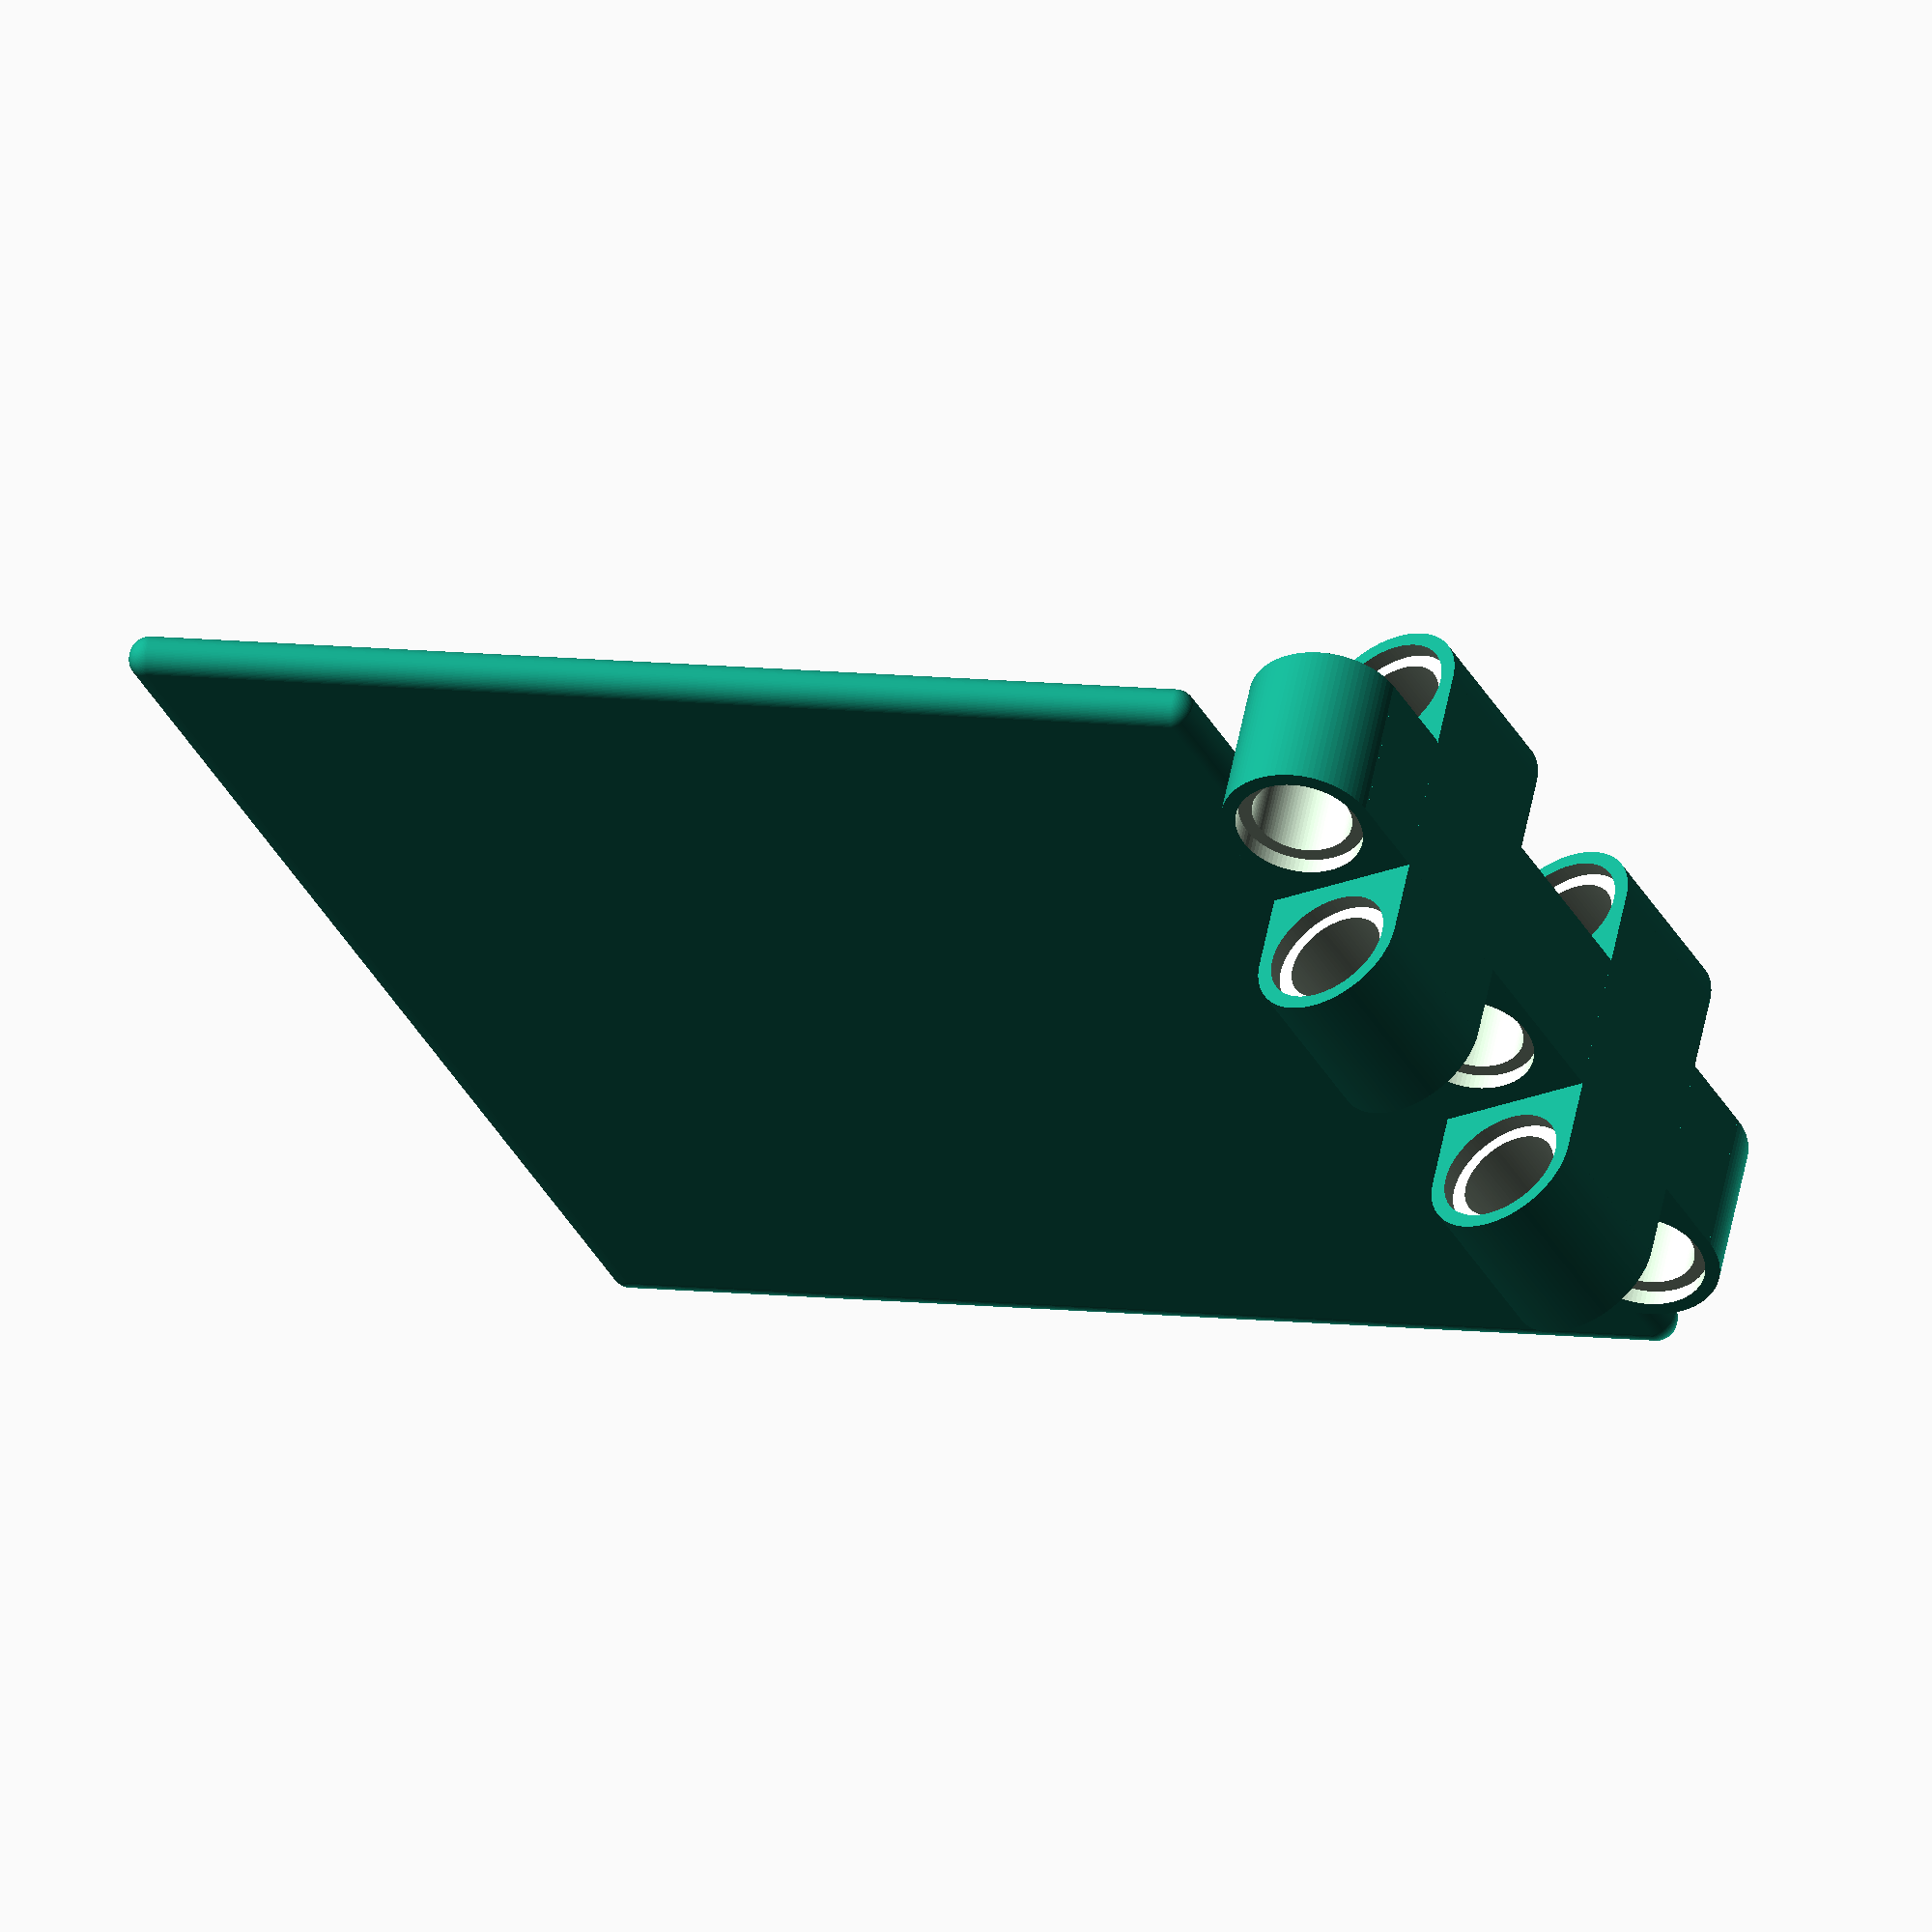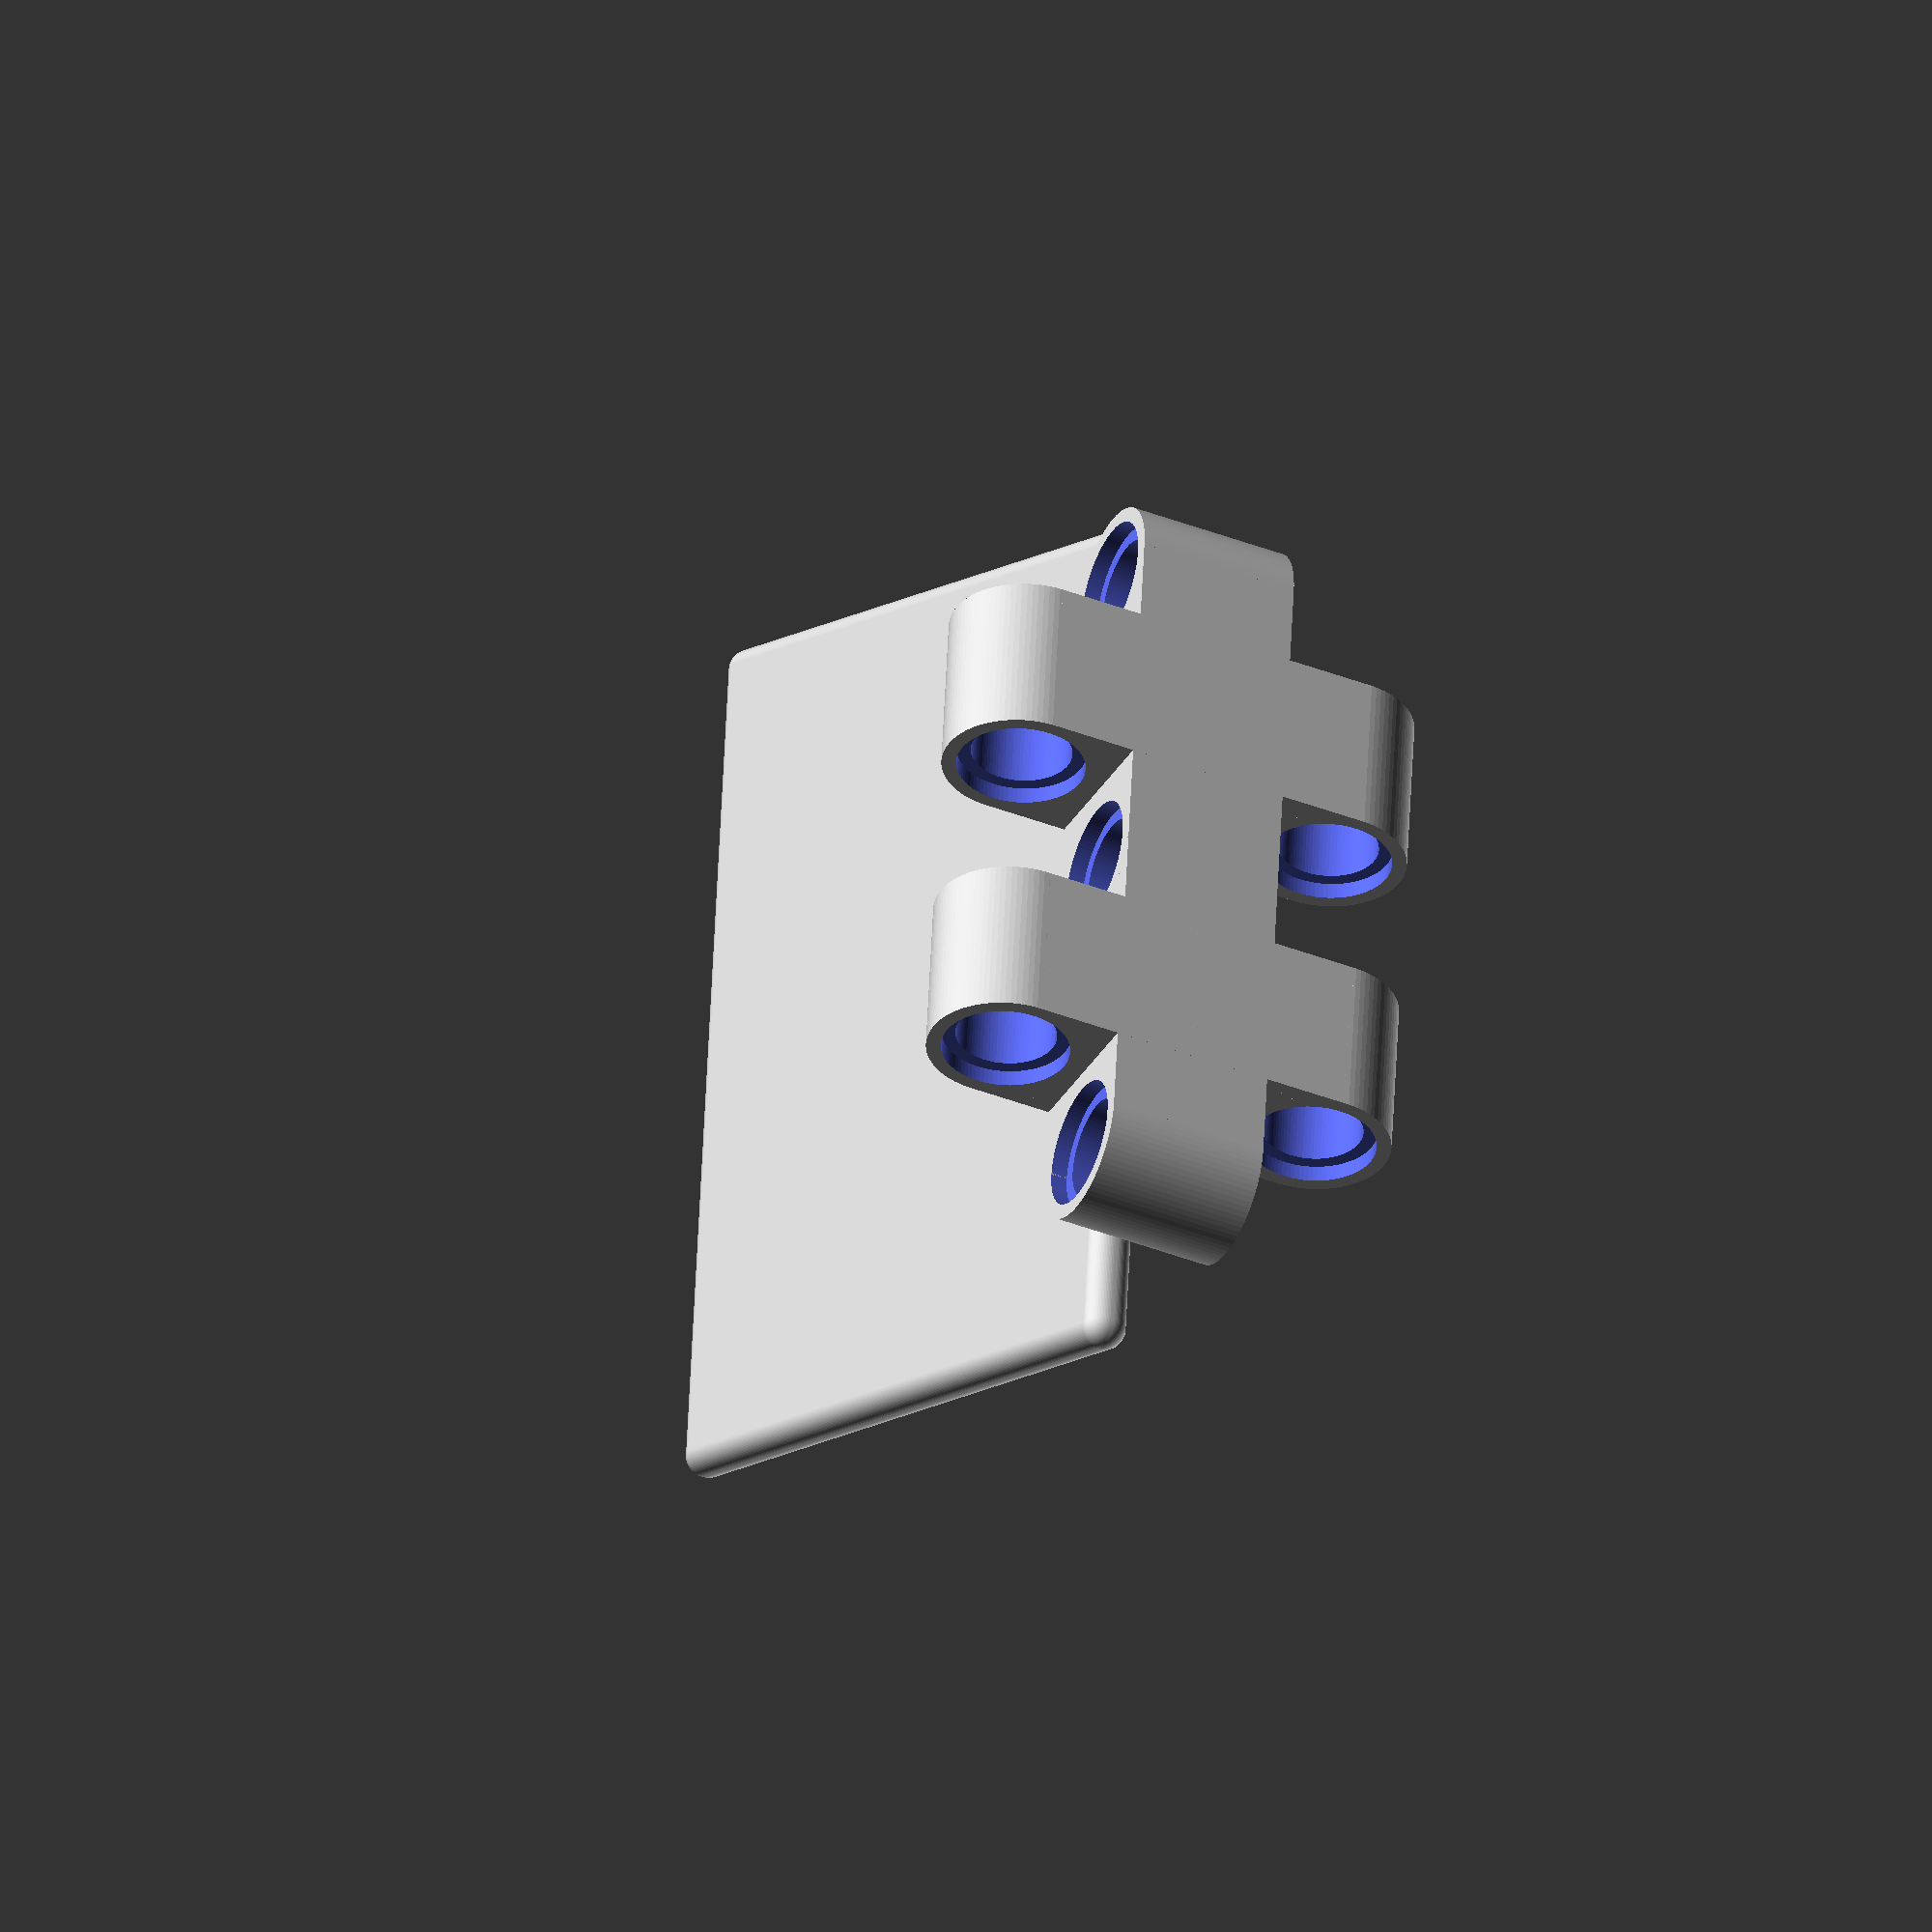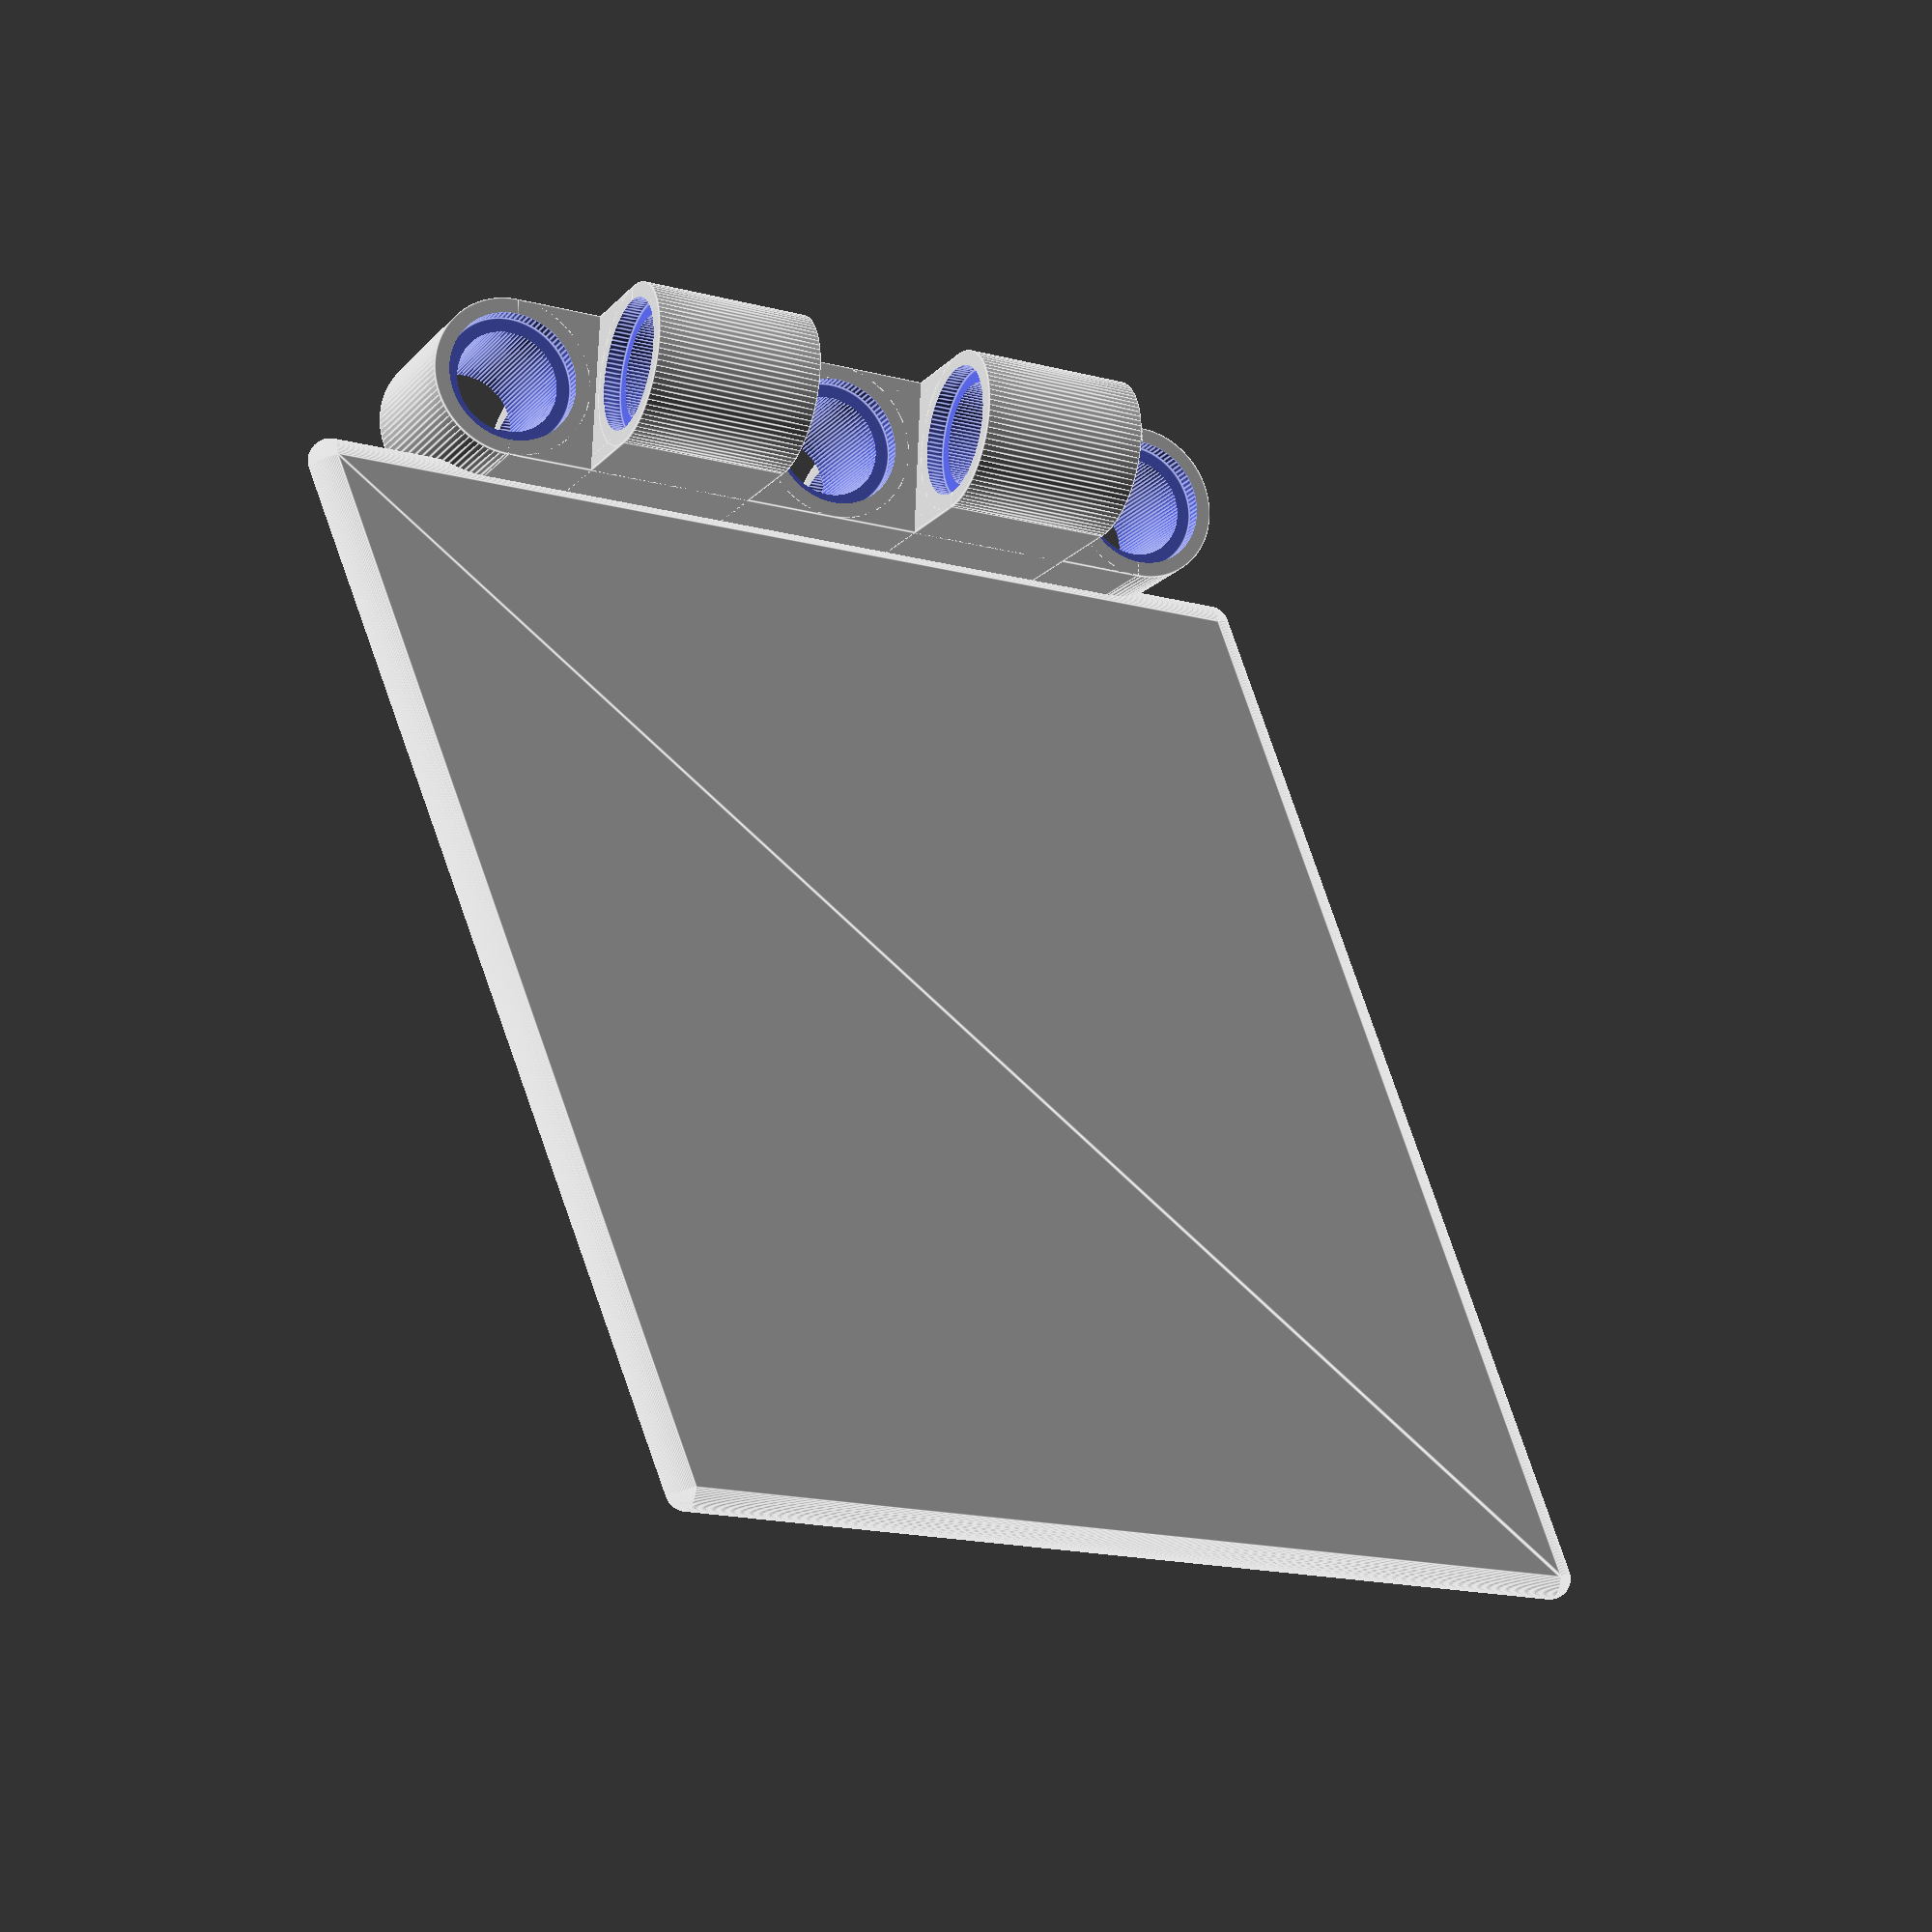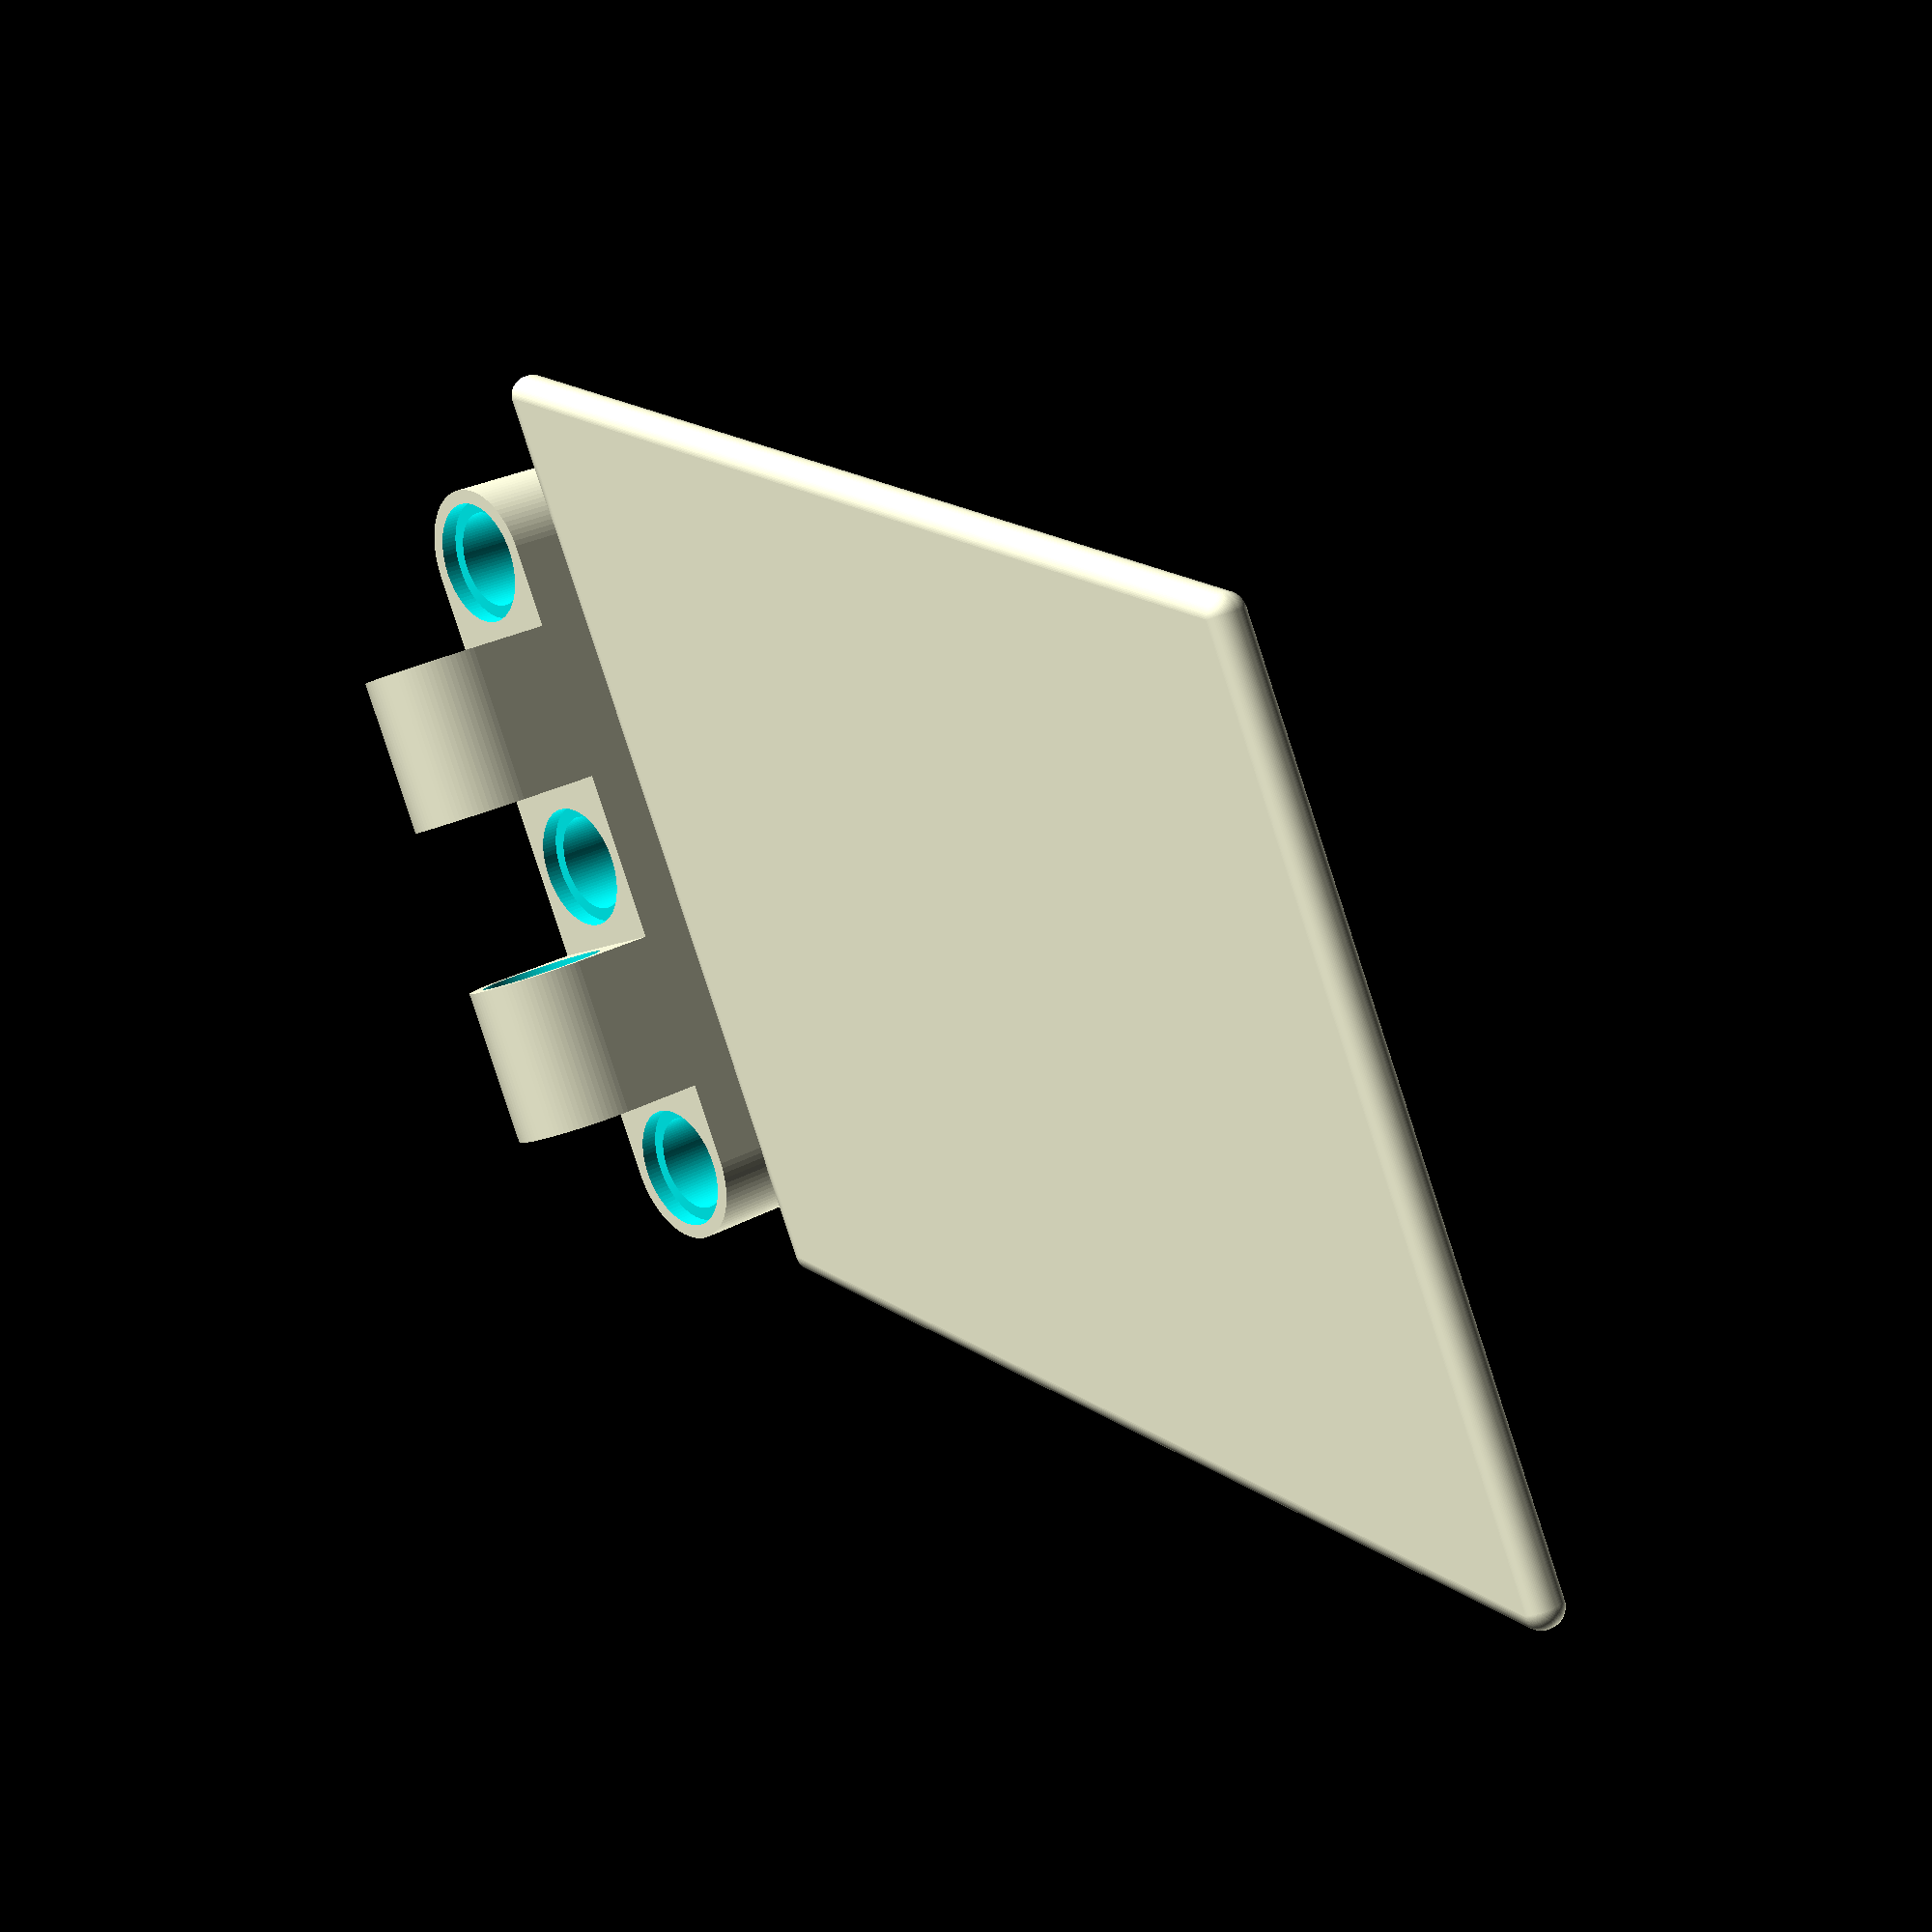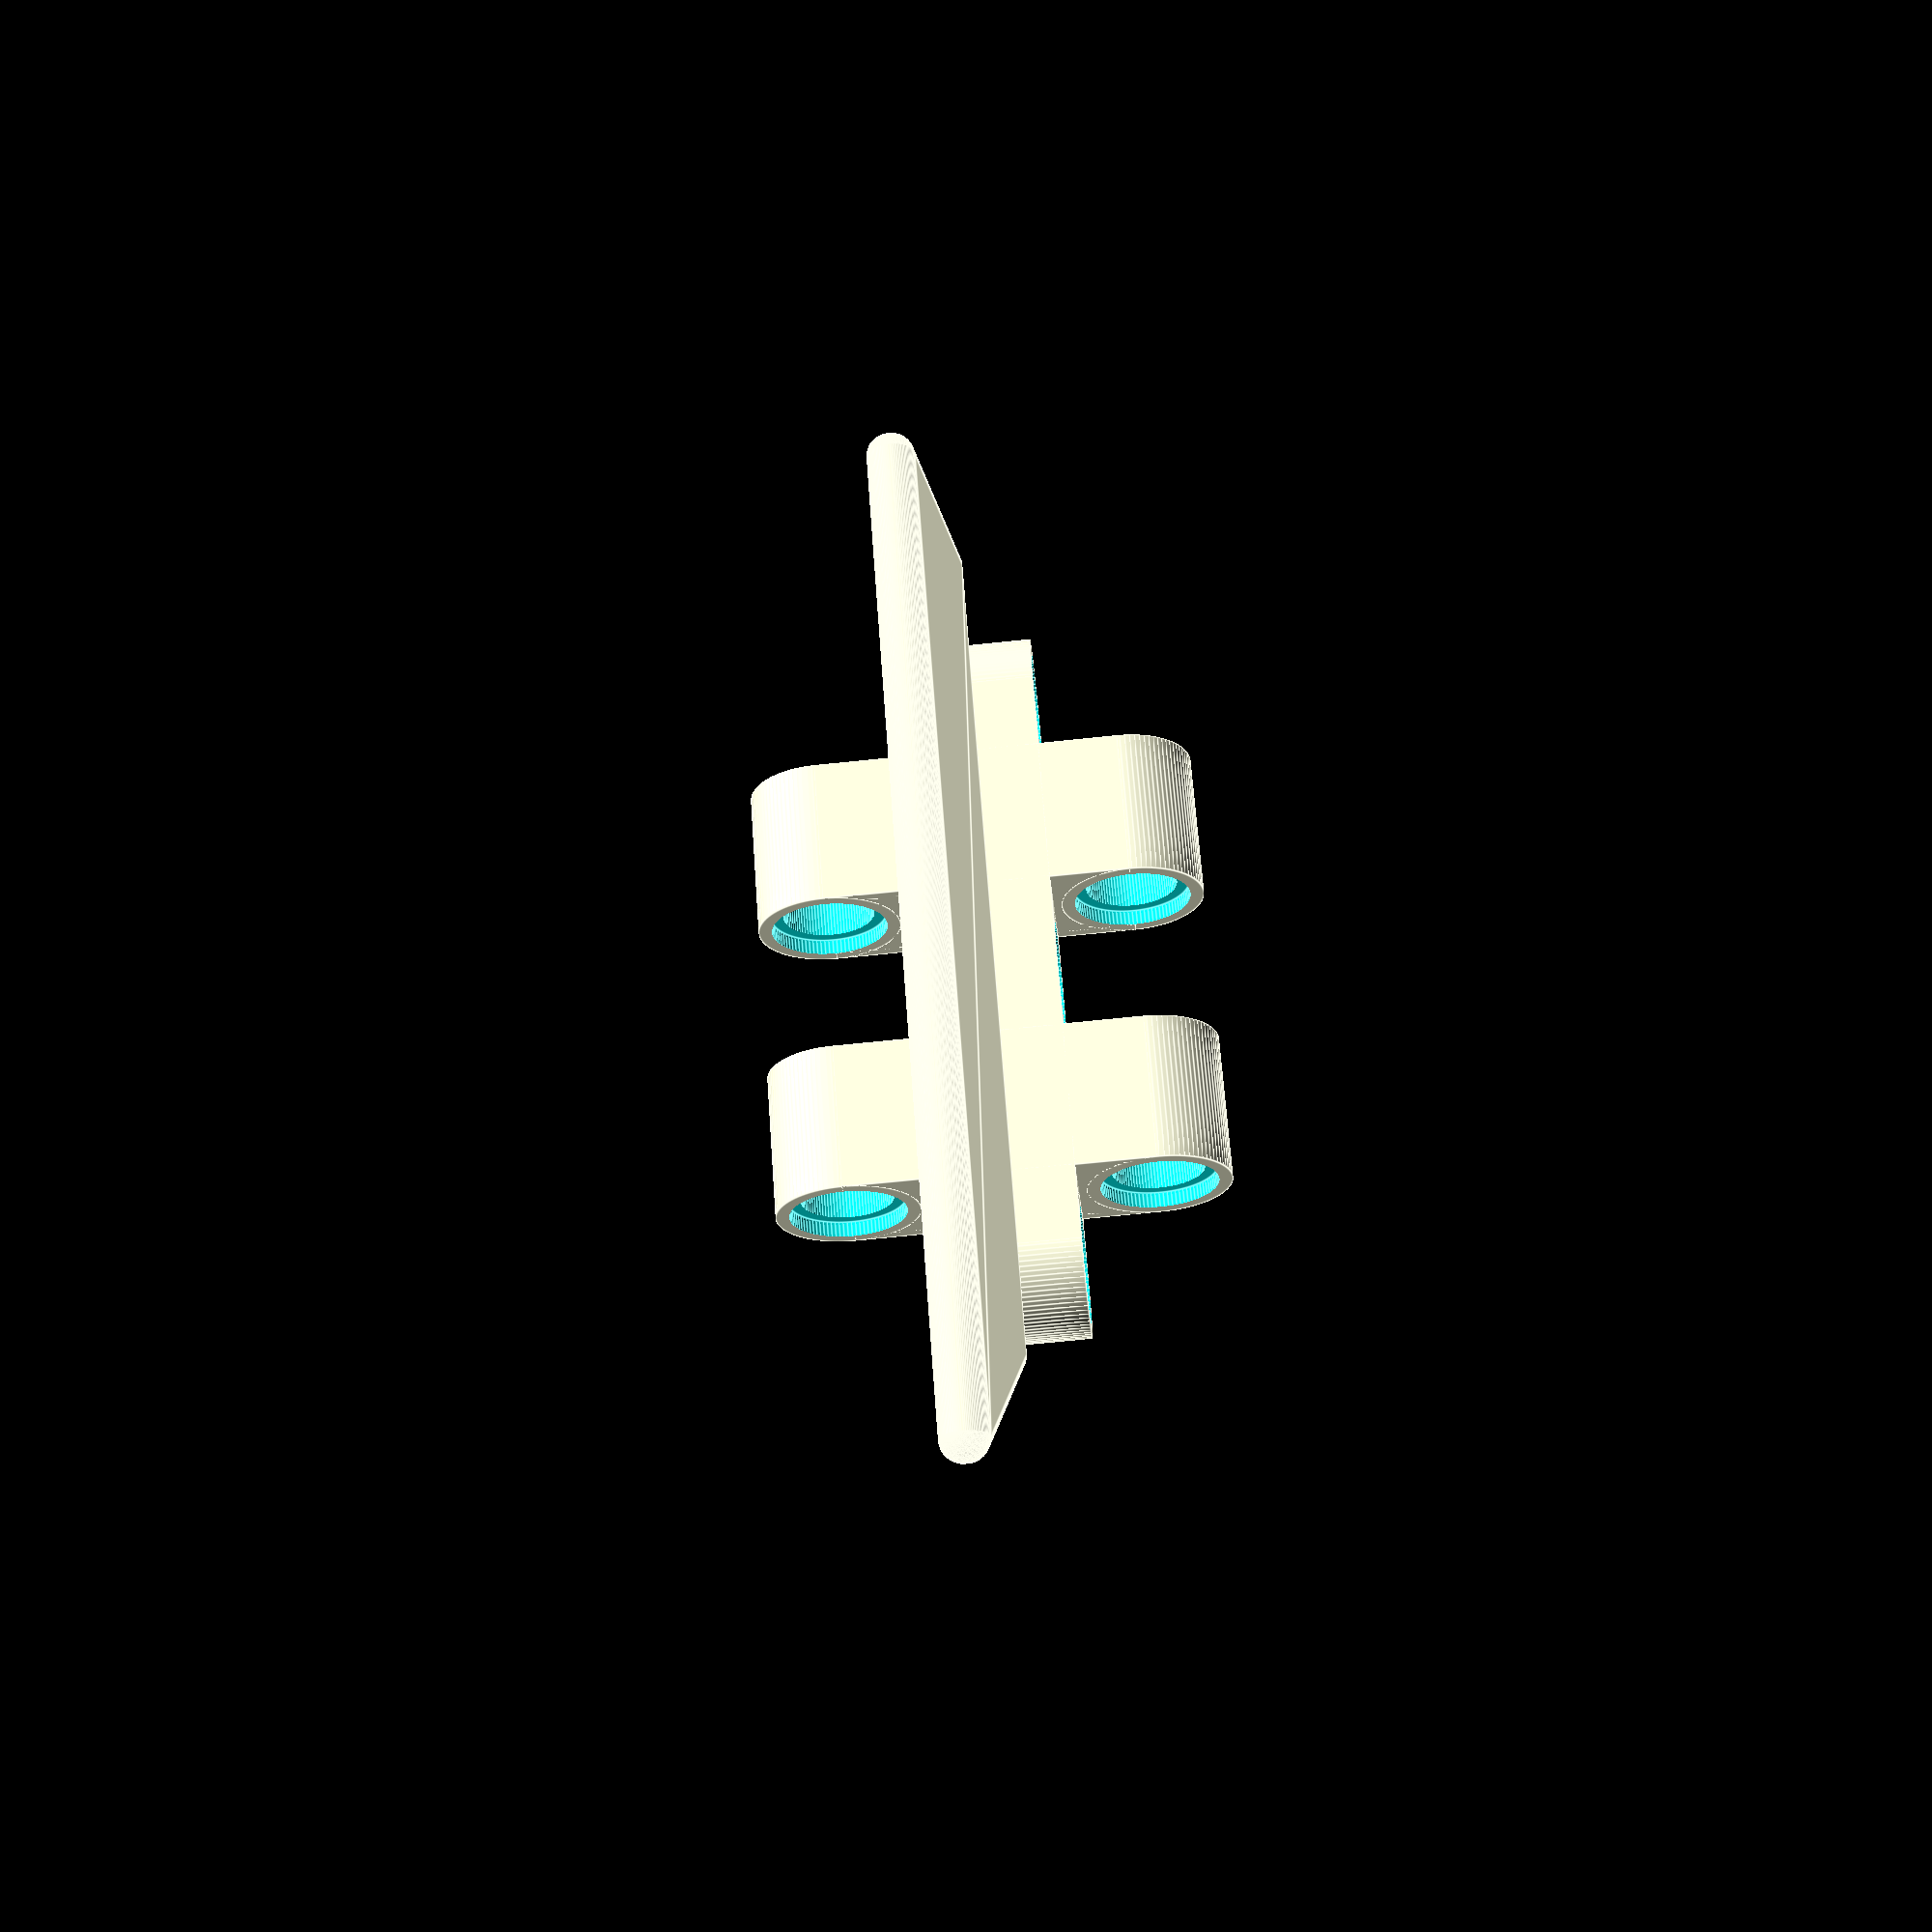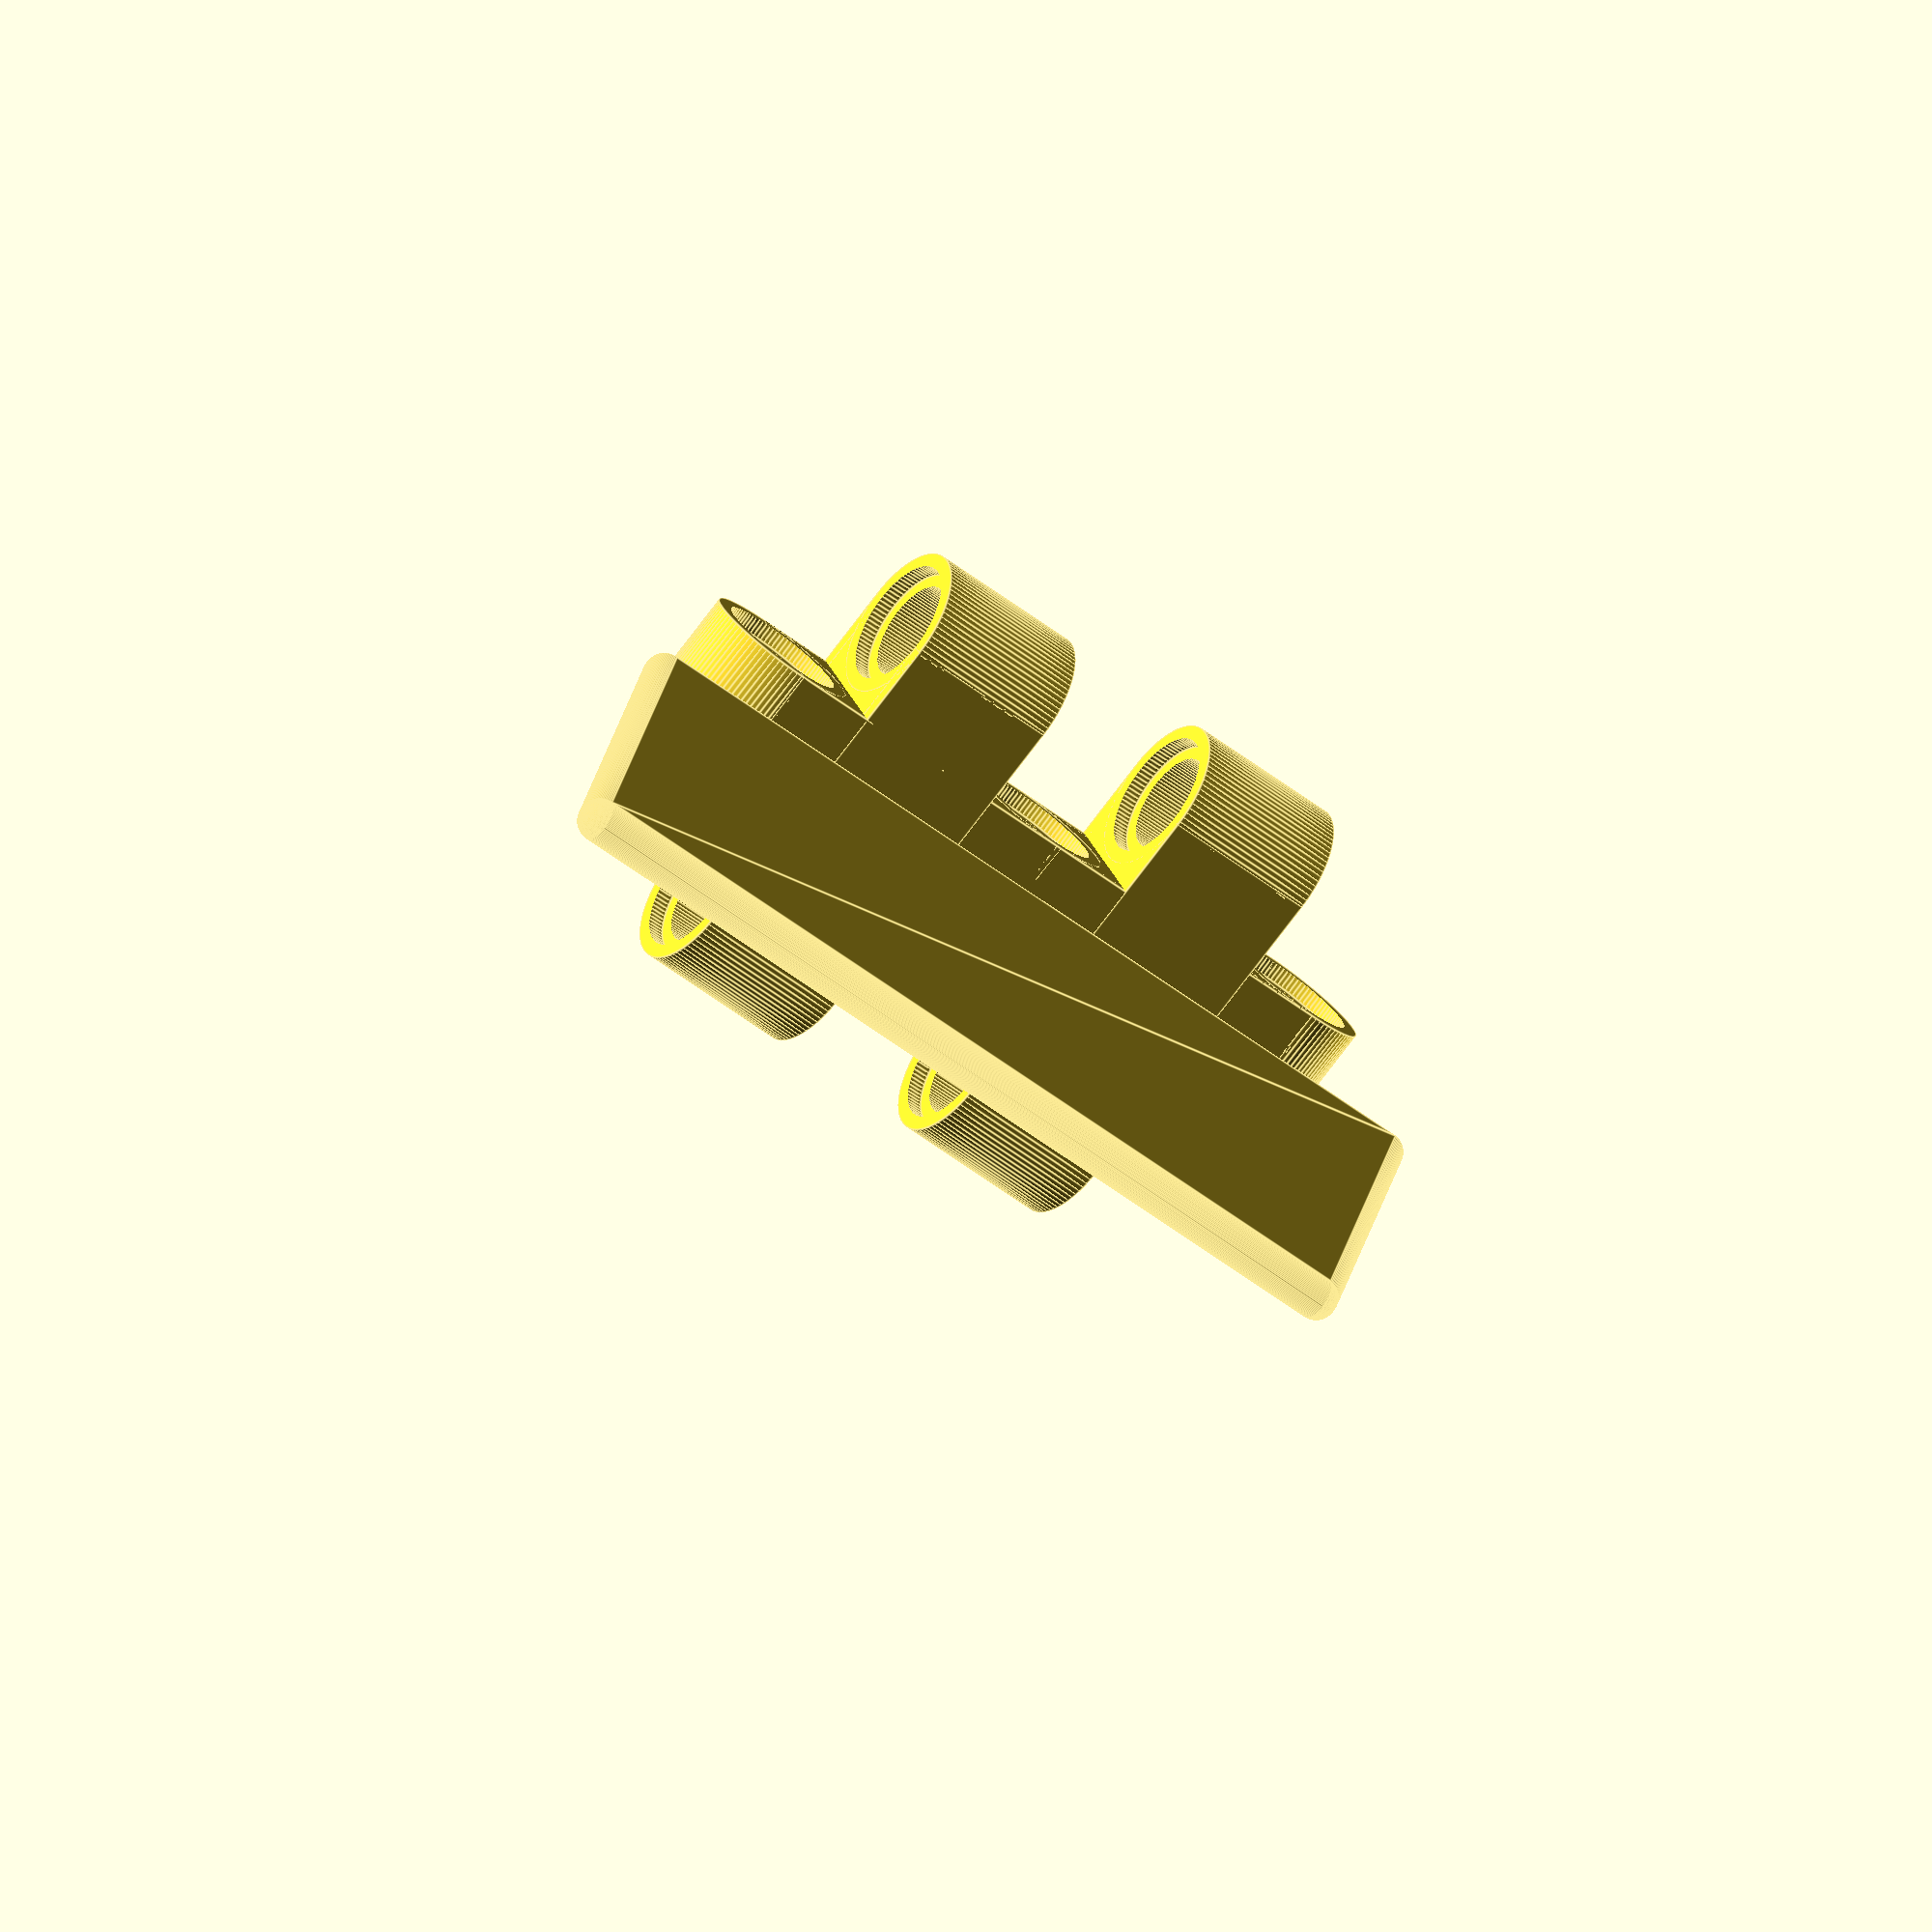
<openscad>
$fn = 90;
size = 45;
lean = 20;

minkowski() {
    linear_extrude(0.1) {
        polygon(points = [ 
            [0, 0],
            [size, 0],
            [size - lean, size],
            [- lean, size],
        ]);
    }
    sphere(1);
}

translate([6, -7.8, -3.5])
    rotate([0, 0, 0]) 
        drawBeam(5);

difference() {
    translate([18.1, -7.8, 8.44]) {
        translate([-8.1, 0, 0])
            rotate([0, 90, 0])
                drawBeam(3);
        translate([8.1, 0, 0])
            rotate([0, 90, 0])
                drawBeam(3);
    }
}

eps = 0.05*1;


Pitch = 8*1;
Radius1 = 4.8 / 2;
Radius2 = 6.1 / 2;
Height = 7.8*1;
Depth = 0.8*1;
Width = 7.5*1;
MidThickness = Height;
MiniCubeOffset = 1.1*1; // was 0.9
MiniCubeWidth = Radius1 - MiniCubeOffset;
CrossInnerRadius = 1.5*1;

module drawBeam(NrOfHoles)
{
	Length = (NrOfHoles - 1) * Pitch;
	Thickness = (Width - 2 * Radius2) / 2;

	difference()
	{
		union()
		{			
			cube([Length, Thickness, Height]);
			translate([0, Width-Thickness,0]) cube([Length, Thickness, Height]);
			translate([0, 0, Height/2-MidThickness/2]) cube([Length, Width, MidThickness]);
			for (i = [1:NrOfHoles])
			{
				translate([(i-1)*Pitch, Width/2,0]) 
				{
					cylinder(r=Width/2, h=Height);
				}
			}
		}

		union()
		{
			for (i = [1:NrOfHoles])
			{
				translate([(i-1)*Pitch, Width/2,0]) 
				{
					translate([0,0,-eps]) cylinder(r=Radius2,h=Depth+eps);
					translate([0,0,-eps]) cylinder(r=Radius1,h=Height+2*eps);
					translate([0,0,Height-Depth]) cylinder(r=Radius2,h=Depth+eps);
				}
			}
		}
	}
}
</openscad>
<views>
elev=311.4 azim=120.7 roll=189.9 proj=o view=wireframe
elev=220.1 azim=264.1 roll=295.8 proj=o view=solid
elev=193.5 azim=2.4 roll=205.1 proj=p view=edges
elev=153.5 azim=118.0 roll=311.3 proj=p view=solid
elev=247.8 azim=47.1 roll=264.0 proj=p view=edges
elev=259.3 azim=19.5 roll=37.3 proj=o view=edges
</views>
